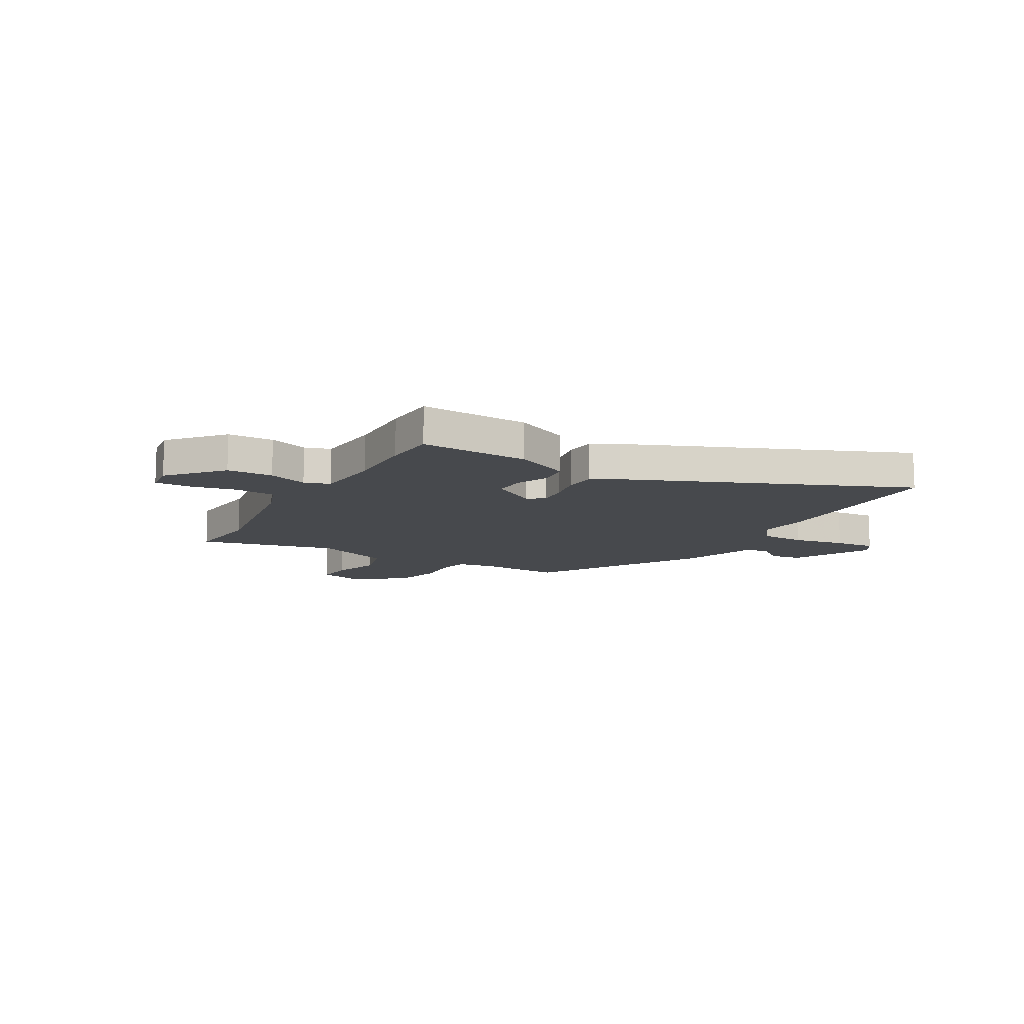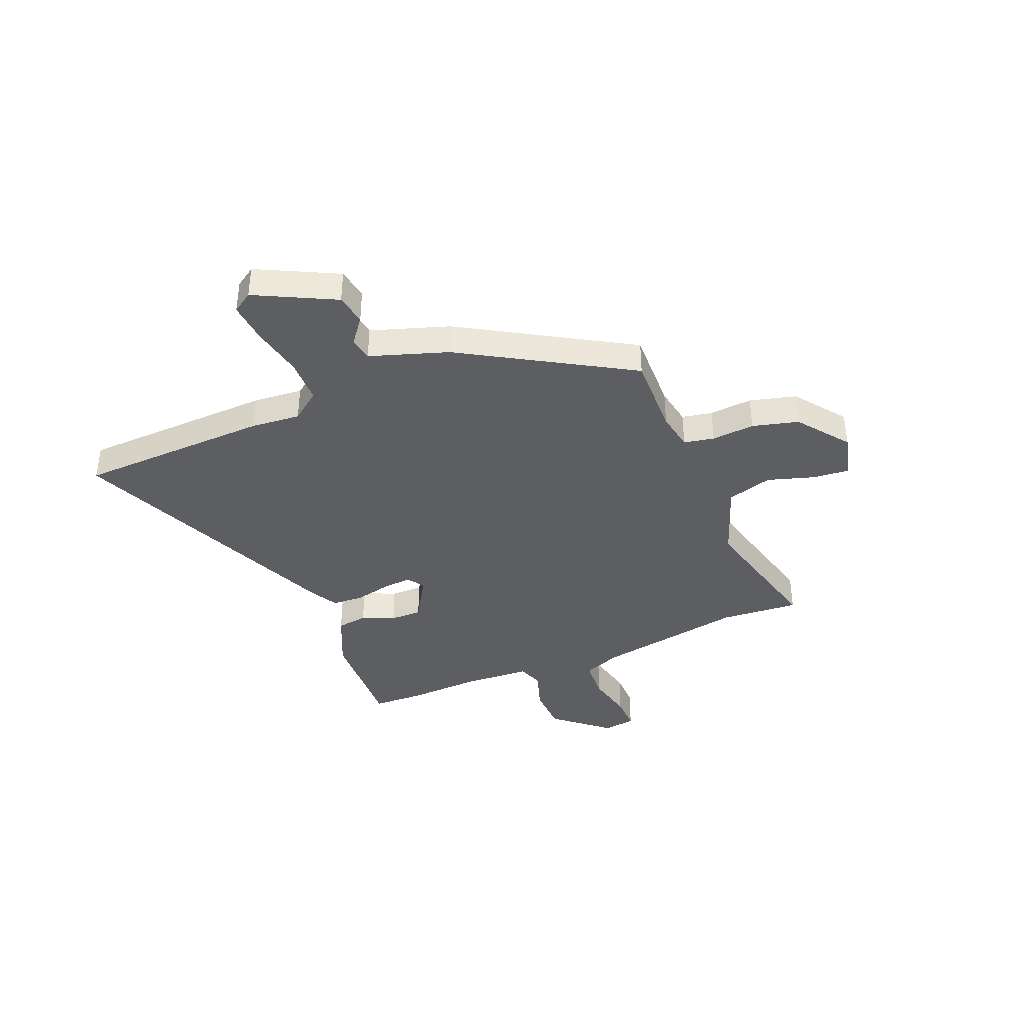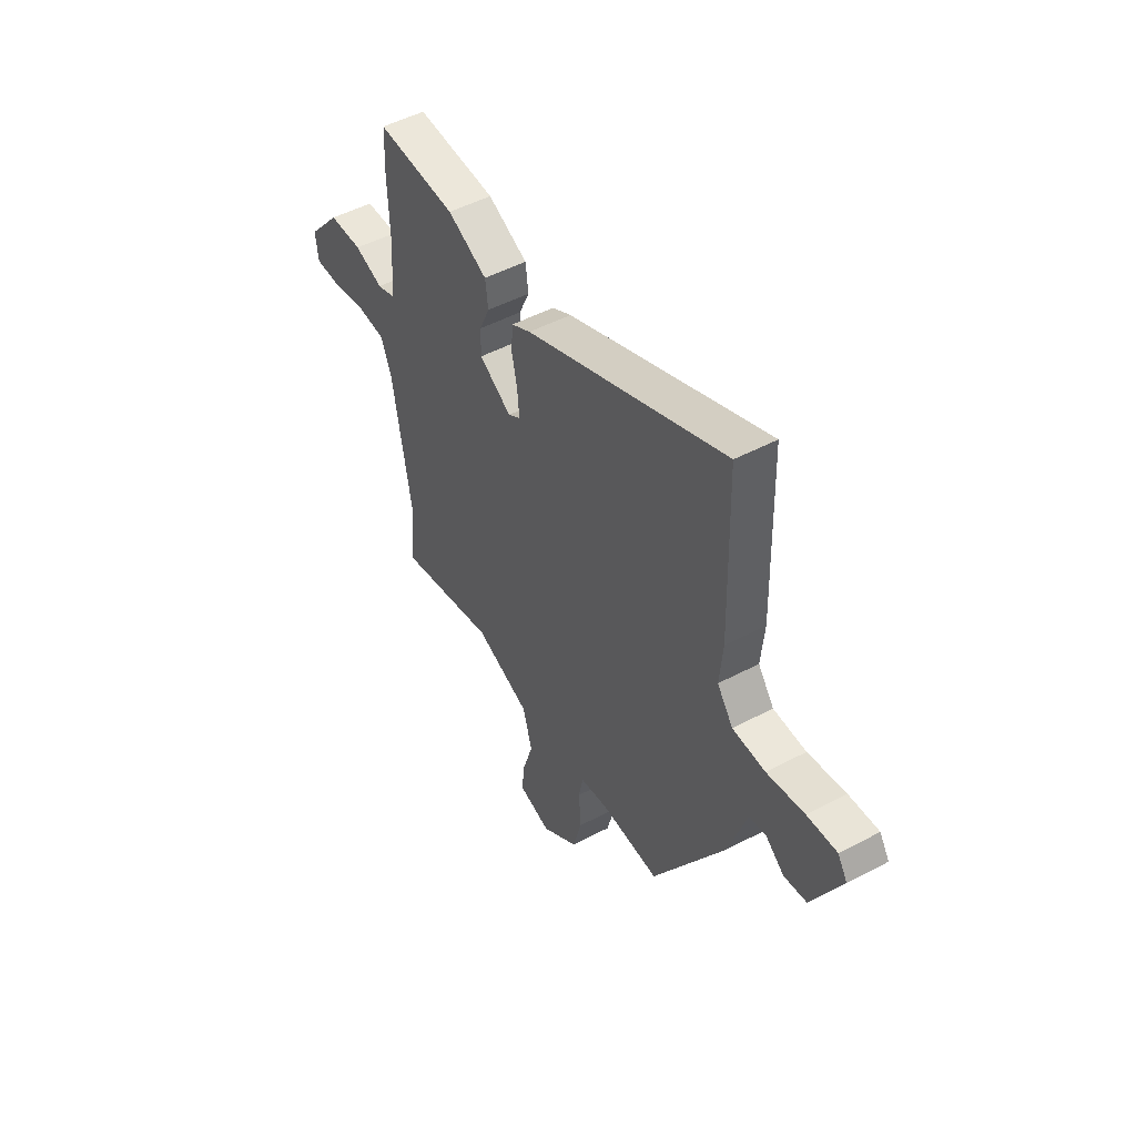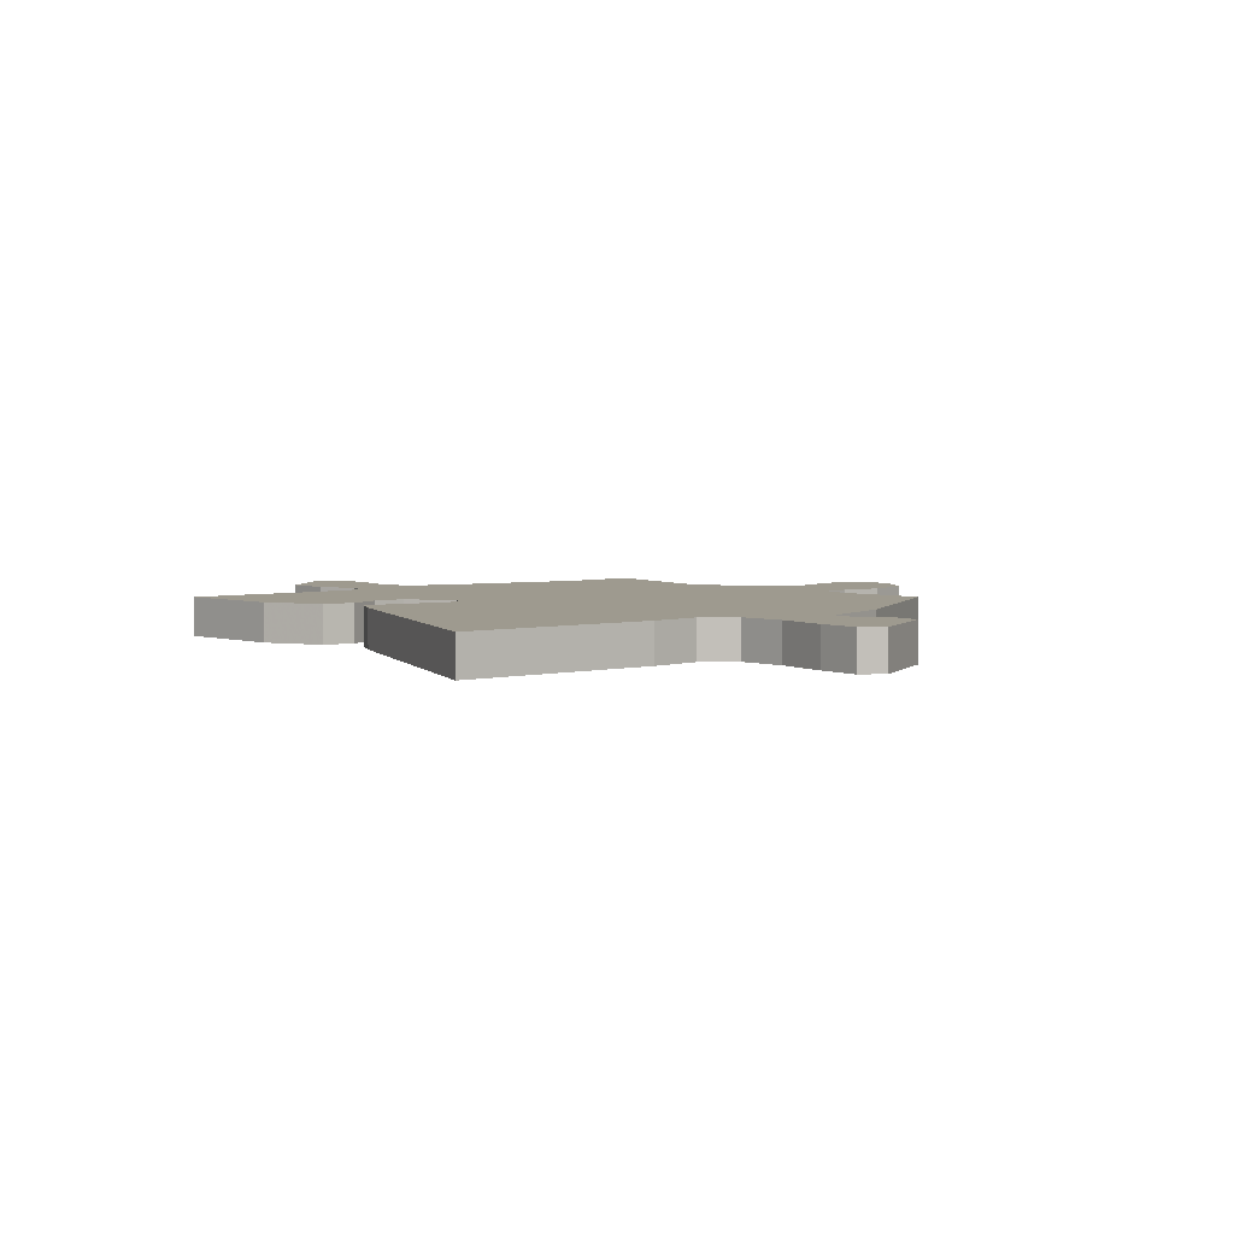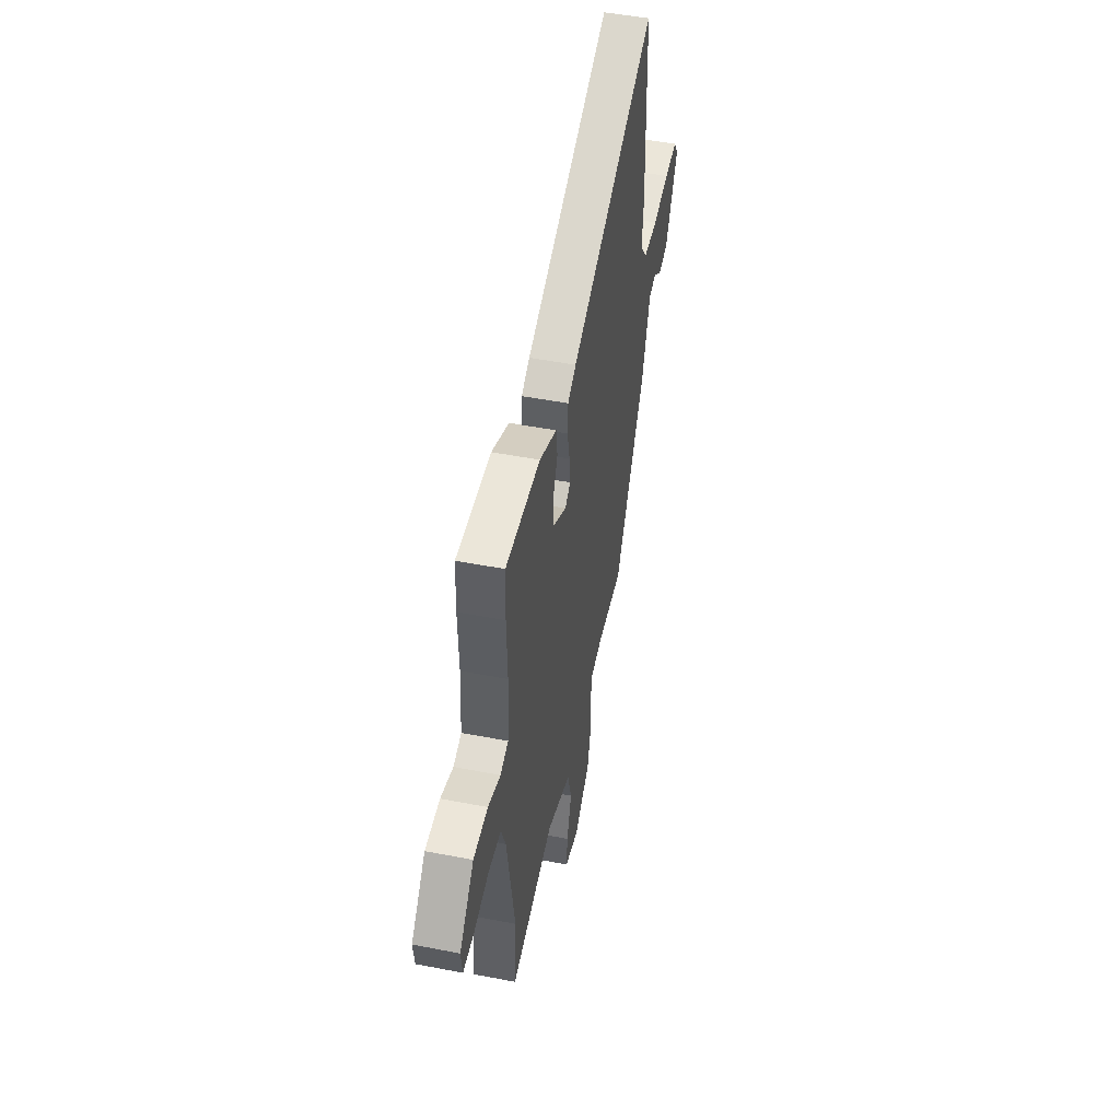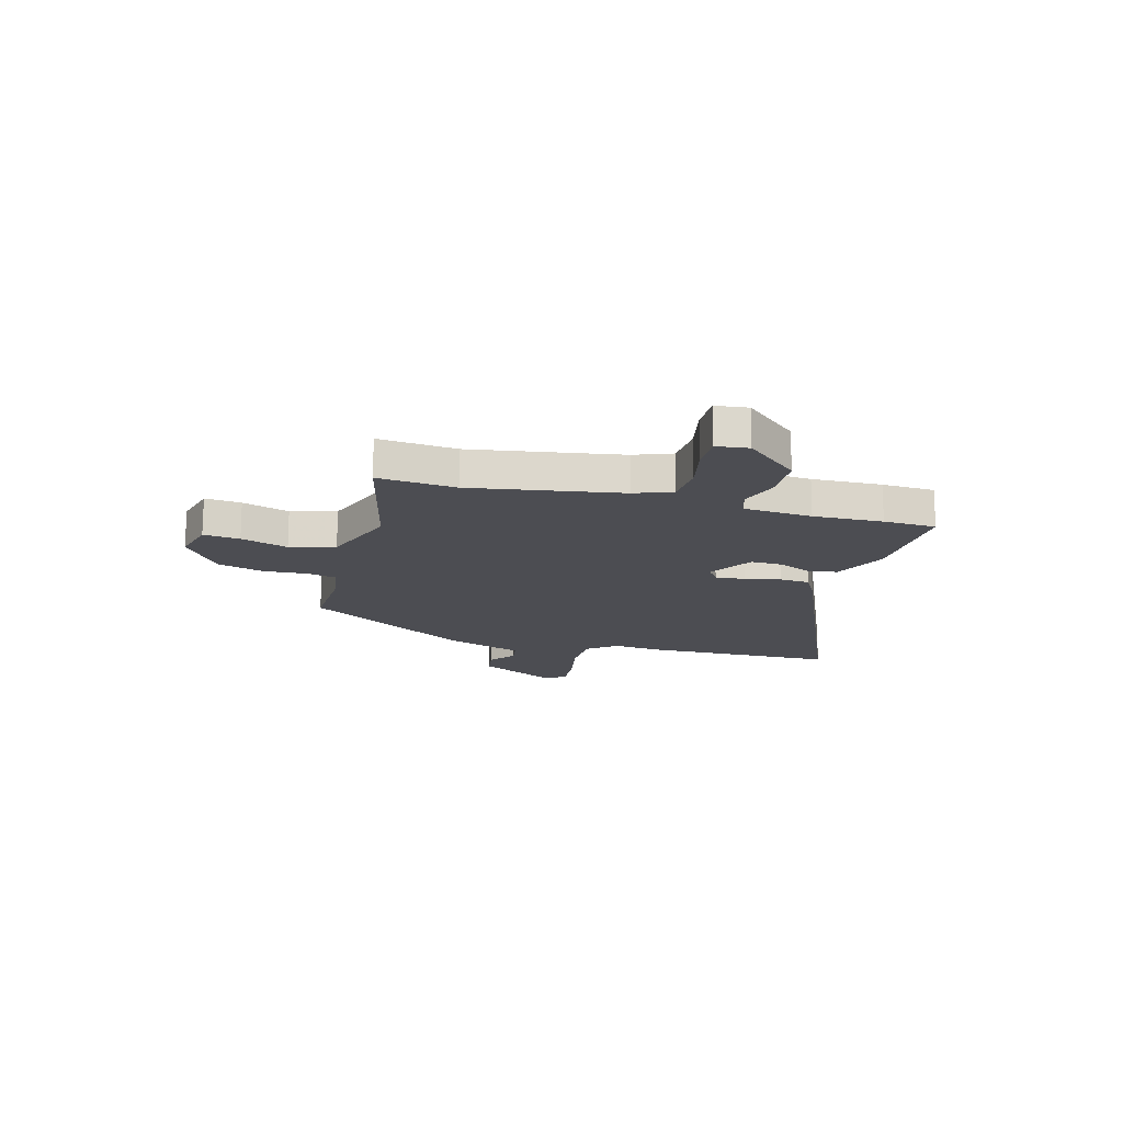
<metadata>
{"format":"obj","ext":"obj","renderer":"f3d","projection":"perspective","resolution":1024,"background":"white","views":[{"elev":-12.1,"azim":-30.2,"up":"+Y"},{"elev":-39.3,"azim":112.8,"up":"+Y"},{"elev":49.8,"azim":59.8,"up":"+Z"},{"elev":3.8,"azim":48.7,"up":"+Y"},{"elev":48.9,"azim":-77.8,"up":"+Z"},{"elev":-16.4,"azim":-105.5,"up":"+Y"}]}
</metadata>
<code>
v -0.502 0.07 -0.523
v -0.489 0.07 -0.37
v -0.538 0.07 -0.079
v -0.566 0.07 -0.006
v -0.645 0.07 -0.001
v -0.737 0.07 -0.021
v -0.806 0.07 -0.022
v -0.814 0.07 0.041
v -0.725 0.07 0.145
v -0.635 0.07 0.148
v -0.558 0.07 0.122
v -0.508 0.07 0.139
v -0.499 0.07 0.272
v -0.504 0.07 0.408
v -0.5 0.07 0.511
v -0.285 0.07 0.502
v -0.178 0.07 0.453
v -0.17 0.07 0.393
v -0.198 0.07 0.33
v -0.199 0.07 0.268
v -0.112 0.07 0.215
v -0.079 0.07 0.238
v -0.084 0.07 0.296
v -0.099 0.07 0.366
v -0.095 0.07 0.426
v -0.043 0.07 0.455
v 0.495 0.07 0.684
v 0.505 0.07 0.309
v 0.496 0.07 0.212
v 0.539 0.07 0.155
v 0.627 0.07 0.153
v 0.728 0.07 0.173
v 0.808 0.07 0.18
v 0.834 0.07 0.14
v 0.755 0.07 -0.015
v 0.694 0.07 -0.025
v 0.644 0.07 0.014
v 0.598 0.07 0.006
v 0.547 0.07 -0.145
v 0.353 0.07 -0.47
v 0.195 0.07 -0.465
v 0.12 0.07 -0.478
v 0.108 0.07 -0.537
v 0.114 0.07 -0.621
v 0.09 0.07 -0.711
v -0.009 0.07 -0.785
v -0.096 0.07 -0.763
v -0.089 0.07 -0.692
v -0.06 0.07 -0.6
v -0.085 0.07 -0.512
v -0.234 0.07 -0.457
v -0.502 0 -0.523
v -0.489 0 -0.37
v -0.538 0 -0.079
v -0.566 0 -0.006
v -0.645 0 -0.001
v -0.737 0 -0.021
v -0.806 0 -0.022
v -0.814 0 0.041
v -0.725 0 0.145
v -0.635 0 0.148
v -0.558 0 0.122
v -0.508 0 0.139
v -0.499 0 0.272
v -0.504 0 0.408
v -0.5 0 0.511
v -0.285 0 0.502
v -0.178 0 0.453
v -0.17 0 0.393
v -0.198 0 0.33
v -0.199 0 0.268
v -0.112 0 0.215
v -0.079 0 0.238
v -0.084 0 0.296
v -0.099 0 0.366
v -0.095 0 0.426
v -0.043 0 0.455
v 0.495 0 0.684
v 0.505 0 0.309
v 0.496 0 0.212
v 0.539 0 0.155
v 0.627 0 0.153
v 0.728 0 0.173
v 0.808 0 0.18
v 0.834 0 0.14
v 0.755 0 -0.015
v 0.694 0 -0.025
v 0.644 0 0.014
v 0.598 0 0.006
v 0.547 0 -0.145
v 0.353 0 -0.47
v 0.195 0 -0.465
v 0.12 0 -0.478
v 0.108 0 -0.537
v 0.114 0 -0.621
v 0.09 0 -0.711
v -0.009 0 -0.785
v -0.096 0 -0.763
v -0.089 0 -0.692
v -0.06 0 -0.6
v -0.085 0 -0.512
v -0.234 0 -0.457
f 46 47 48 49
f 44 45 46 49
f 43 44 49 50
f 42 43 50 51
f 38 39 40 41
f 38 41 42 51
f 34 35 36 37
f 34 37 38
f 31 32 33 34
f 30 31 34 38
f 29 30 38 51
f 23 24 25 26
f 22 23 26 27
f 16 17 18 19
f 16 19 20
f 13 14 15 16
f 12 13 16 20
f 8 9 10 11
f 6 7 8 11
f 5 6 11 12
f 4 5 12 20
f 29 51 1 2
f 22 27 28 29
f 21 22 29 2
f 3 4 20 21
f 2 3 21
f 100 99 98 97
f 100 97 96 95
f 101 100 95 94
f 102 101 94 93
f 92 91 90 89
f 102 93 92 89
f 88 87 86 85
f 89 88 85
f 85 84 83 82
f 89 85 82 81
f 102 89 81 80
f 77 76 75 74
f 78 77 74 73
f 70 69 68 67
f 71 70 67
f 67 66 65 64
f 71 67 64 63
f 62 61 60 59
f 62 59 58 57
f 63 62 57 56
f 71 63 56 55
f 53 52 102 80
f 80 79 78 73
f 53 80 73 72
f 72 71 55 54
f 72 54 53
f 1 52 53 2
f 2 53 54 3
f 3 54 55 4
f 4 55 56 5
f 5 56 57 6
f 6 57 58 7
f 7 58 59 8
f 8 59 60 9
f 9 60 61 10
f 10 61 62 11
f 11 62 63 12
f 12 63 64 13
f 13 64 65 14
f 14 65 66 15
f 15 66 67 16
f 16 67 68 17
f 17 68 69 18
f 18 69 70 19
f 19 70 71 20
f 20 71 72 21
f 21 72 73 22
f 22 73 74 23
f 23 74 75 24
f 24 75 76 25
f 25 76 77 26
f 26 77 78 27
f 27 78 79 28
f 28 79 80 29
f 29 80 81 30
f 30 81 82 31
f 31 82 83 32
f 32 83 84 33
f 33 84 85 34
f 34 85 86 35
f 35 86 87 36
f 36 87 88 37
f 37 88 89 38
f 38 89 90 39
f 39 90 91 40
f 40 91 92 41
f 41 92 93 42
f 42 93 94 43
f 43 94 95 44
f 44 95 96 45
f 45 96 97 46
f 46 97 98 47
f 47 98 99 48
f 48 99 100 49
f 49 100 101 50
f 50 101 102 51
f 51 102 52 1

</code>
